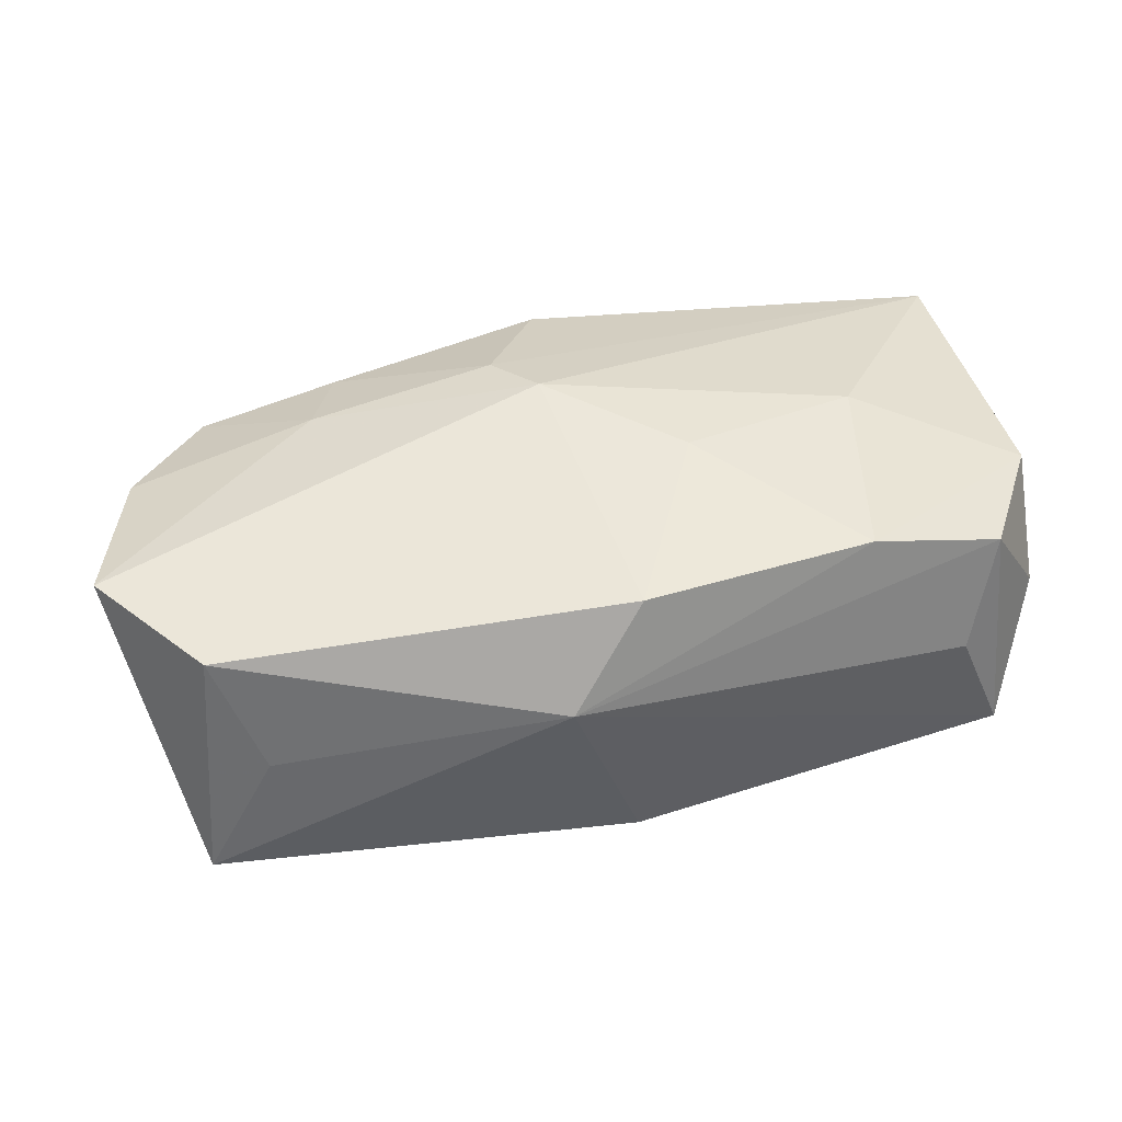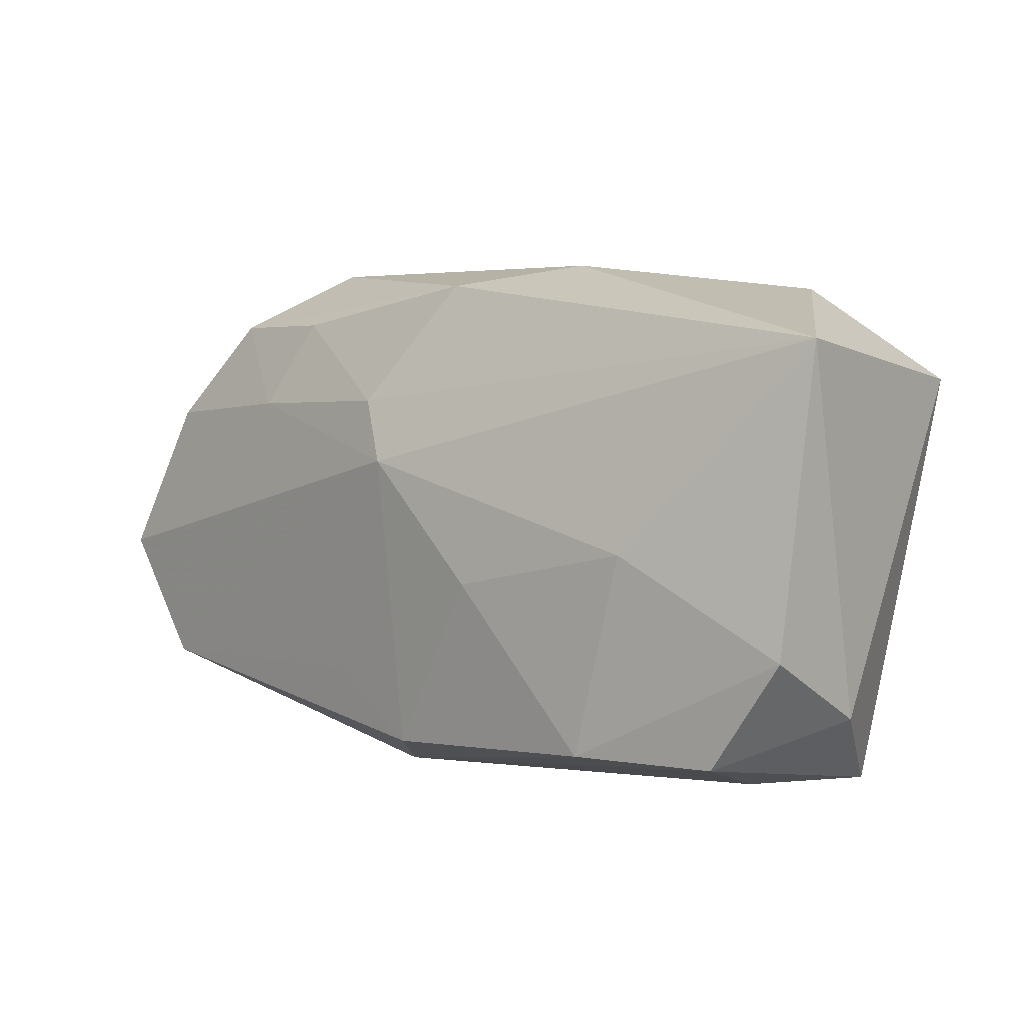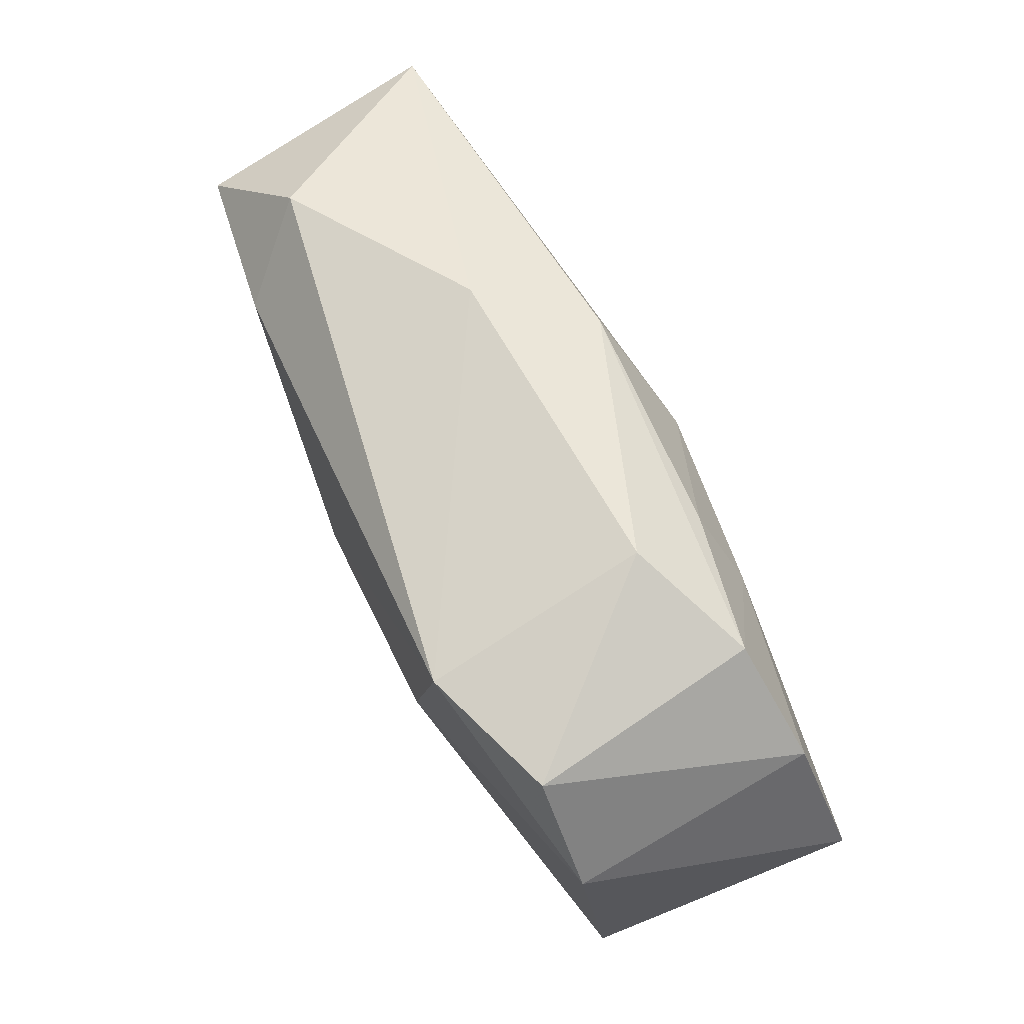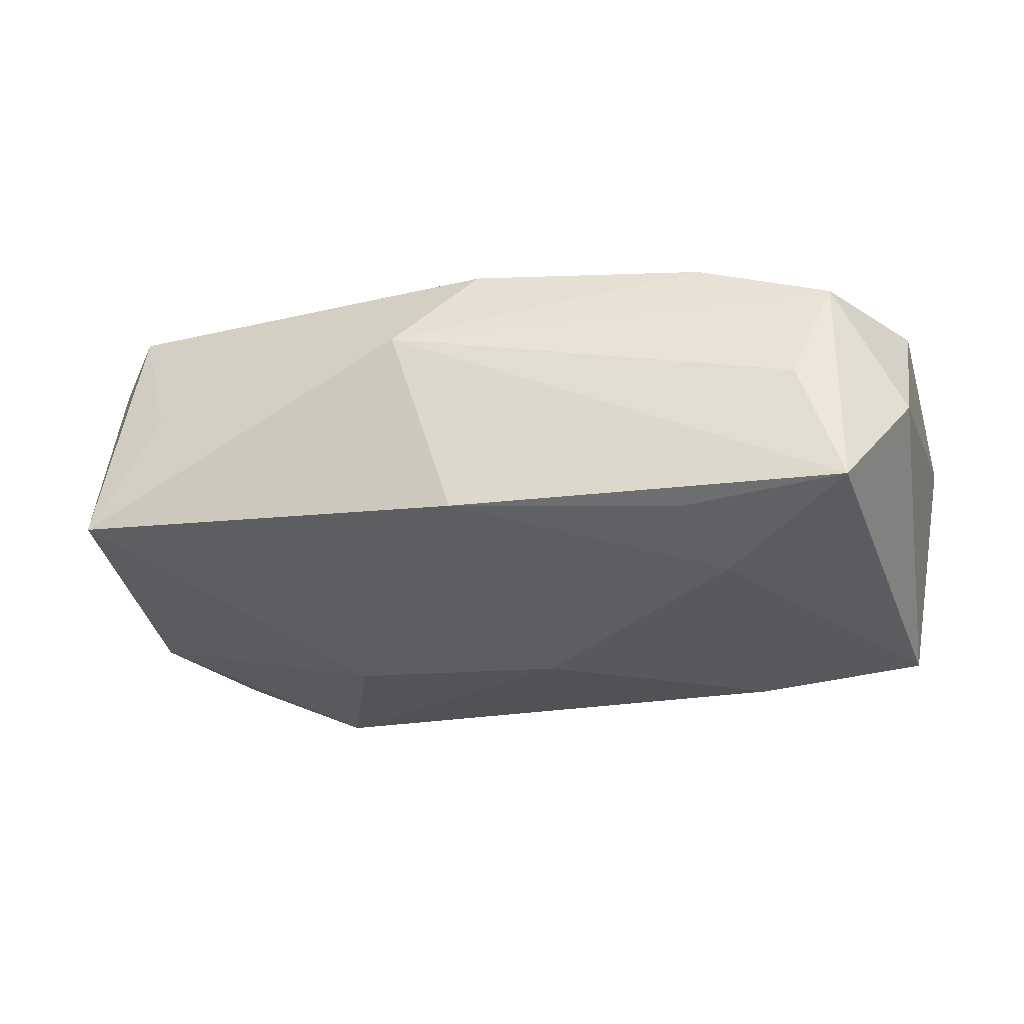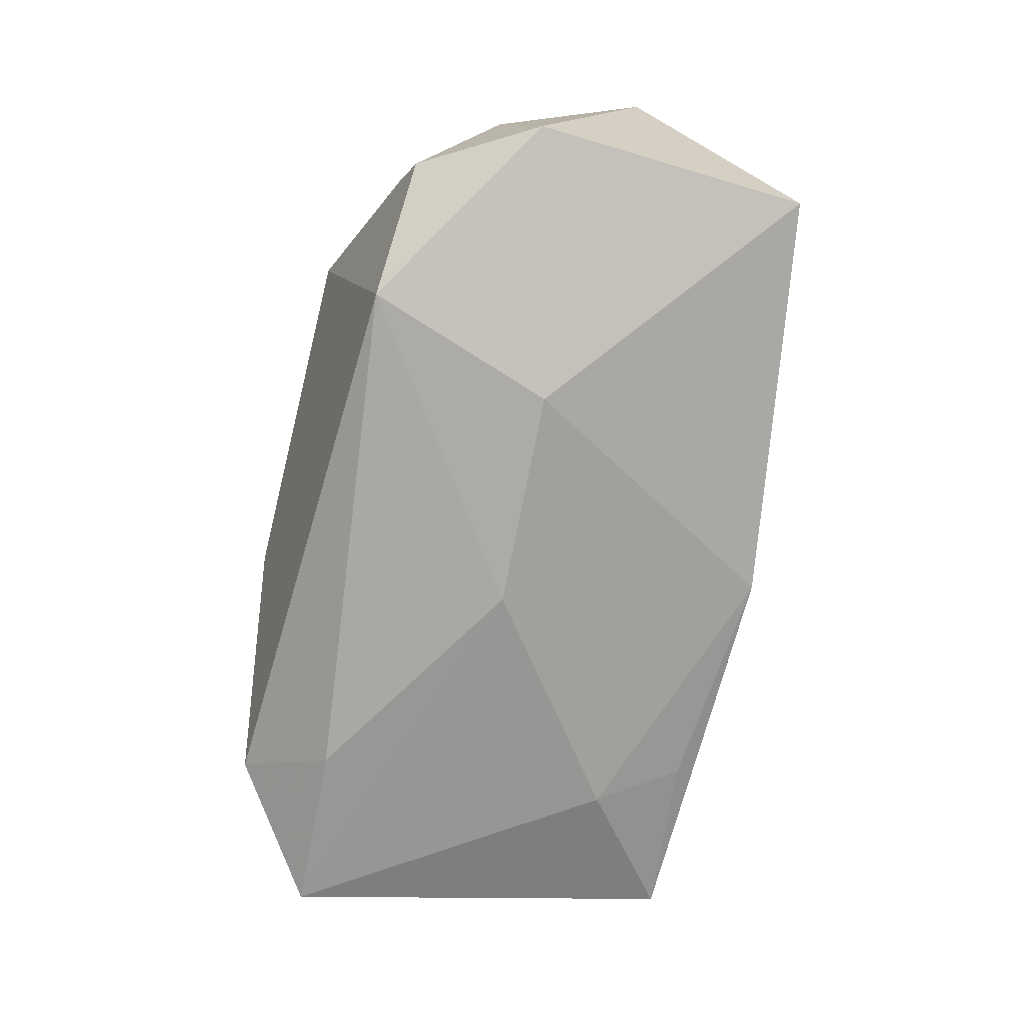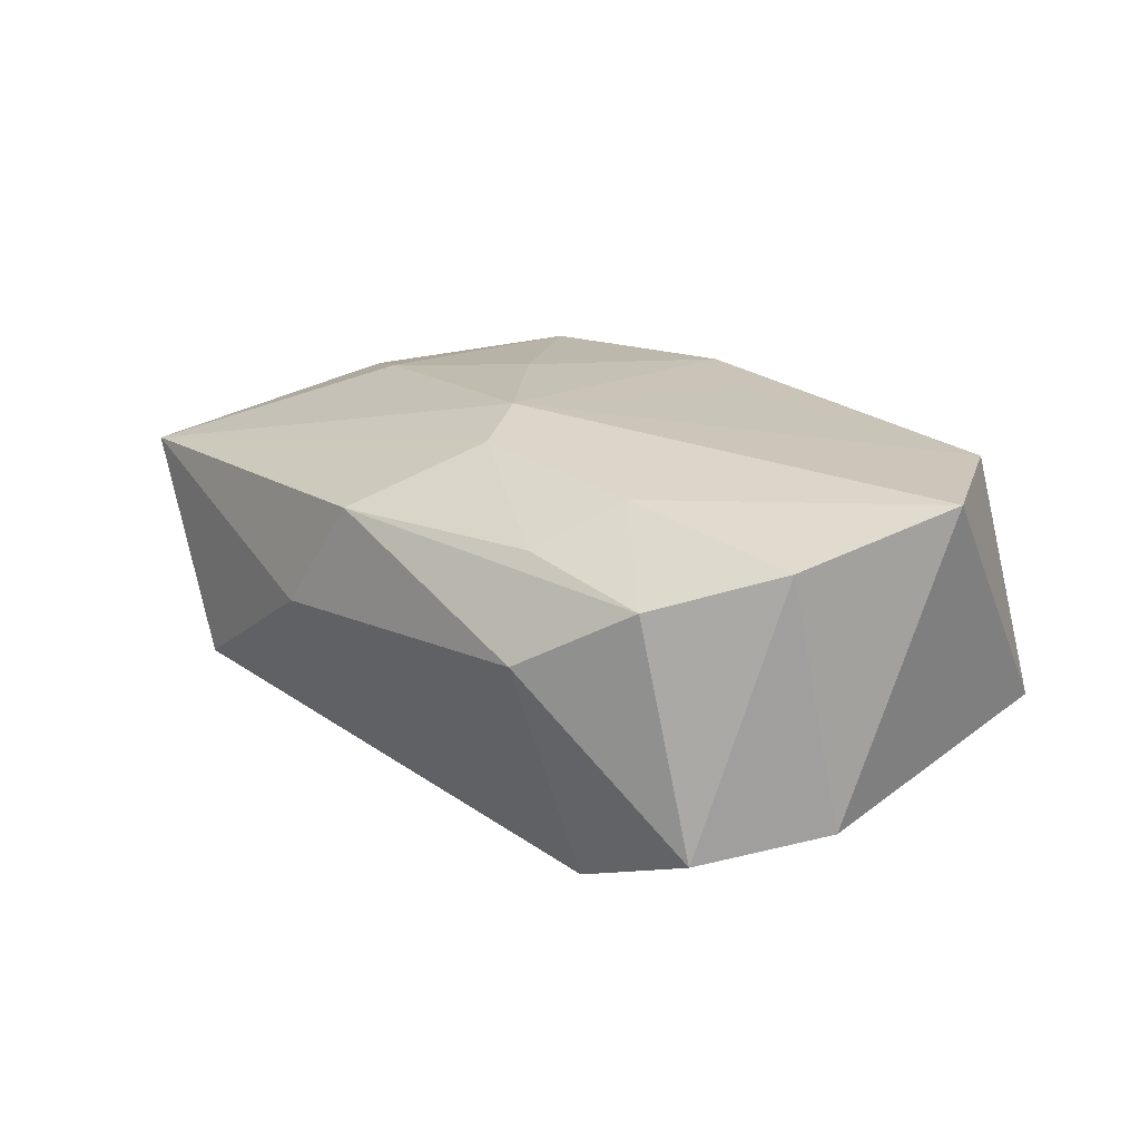
<metadata>
{"format":"obj","ext":"obj","renderer":"f3d","projection":"perspective","resolution":1024,"background":"white","views":[{"elev":49.7,"azim":-13.6,"up":"+Z"},{"elev":9.3,"azim":45.3,"up":"+Y"},{"elev":57.4,"azim":-113.3,"up":"+Y"},{"elev":-21.4,"azim":16.4,"up":"+Z"},{"elev":-74.8,"azim":-99.8,"up":"+Z"},{"elev":19.1,"azim":-127.8,"up":"+Z"}]}
</metadata>
<code>
v 0.01924 -0.01949 -0.009385
v -0.008082 -0.01324 0.01554
v 0.02208 -0.01199 -0.01267
v -0.034 0.01445 -0.01173
v -0.02124 0.02161 0.002092
v 0.03572 0.01429 -0.01498
v 1.341e-05 -0.02299 -0.008501
v 0.03848 -0.01204 0.0005516
v 0.03848 0.0191 0.006392
v 0.03848 -0.005888 0.00999
v 0.007525 0.02349 -0.0003721
v -0.03897 0.004042 -0.01016
v 0.001176 0.02179 0.0091
v -0.03337 -0.01583 0.01473
v 0.009007 -0.002959 0.01593
v -0.04087 -0.005583 0.01446
v -0.03587 -0.02039 -0.005892
v 0.03268 -0.01539 0.01113
v -0.02981 -0.01918 0.004664
v -0.01805 0.0174 0.00963
v -0.0228 0.01593 -0.01635
v -0.005643 -0.02276 0.008281
v -0.02099 0.00997 0.01297
v 0.02106 -0.01589 0.01457
v -0.03708 0.007652 0.01084
v 0.02961 -0.01904 0.002182
v -0.004829 0.01158 0.01432
v -0.01602 -9.277e-05 -0.01579
v 0.02467 0.001305 0.01349
v 0.02507 0.02169 -0.01072
v 0.001016 -0.01833 0.01568
v -0.0016 0.006603 0.01604
v -0.0302 0.01643 0.007823
v 0.03357 -0.01974 -0.008113
v 0.02085 0.01392 -0.01645
v 0.002673 0.0004494 -0.01645
f 22 24 31
f 17 7 22
f 16 12 17
f 28 7 17
f 17 12 28
f 23 16 32
f 2 31 32
f 32 31 15
f 15 31 24
f 28 12 21
f 7 3 1
f 18 24 22
f 16 23 25
f 25 23 33
f 25 12 16
f 27 23 32
f 32 9 27
f 27 9 13
f 20 13 33
f 33 23 20
f 20 27 13
f 23 27 20
f 16 17 14
f 31 2 14
f 22 31 14
f 32 16 14
f 14 2 32
f 29 15 24
f 32 15 29
f 29 9 32
f 26 18 22
f 4 25 33
f 12 25 4
f 4 21 12
f 19 17 22
f 22 14 19
f 19 14 17
f 34 1 3
f 8 18 34
f 18 26 34
f 7 1 34
f 22 7 34
f 34 26 22
f 9 29 10
f 8 9 10
f 10 18 8
f 24 18 10
f 10 29 24
f 6 34 3
f 30 9 6
f 8 34 6
f 6 9 8
f 35 21 30
f 30 6 35
f 21 4 5
f 5 4 33
f 33 13 5
f 36 6 3
f 36 35 6
f 36 7 28
f 36 3 7
f 28 21 36
f 21 35 36
f 30 21 11
f 21 5 11
f 11 5 13
f 11 9 30
f 13 9 11

</code>
